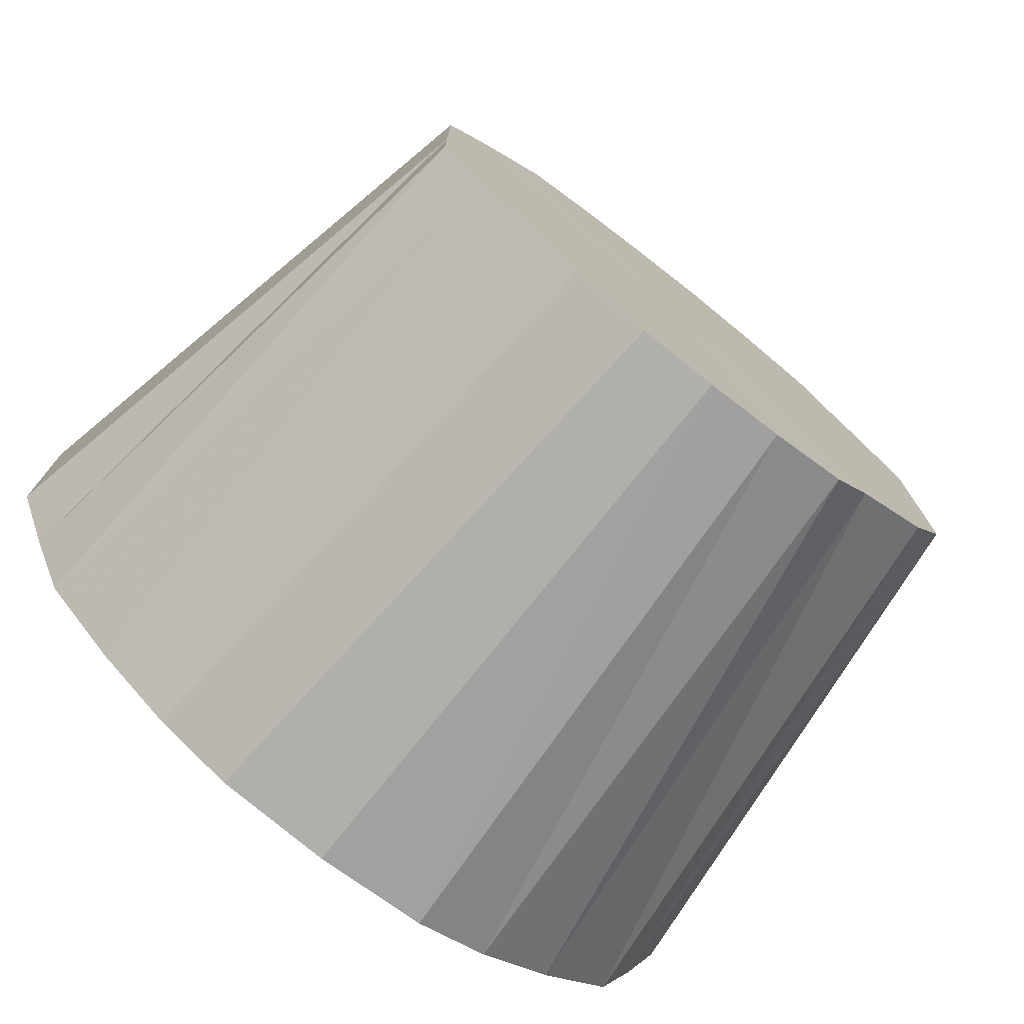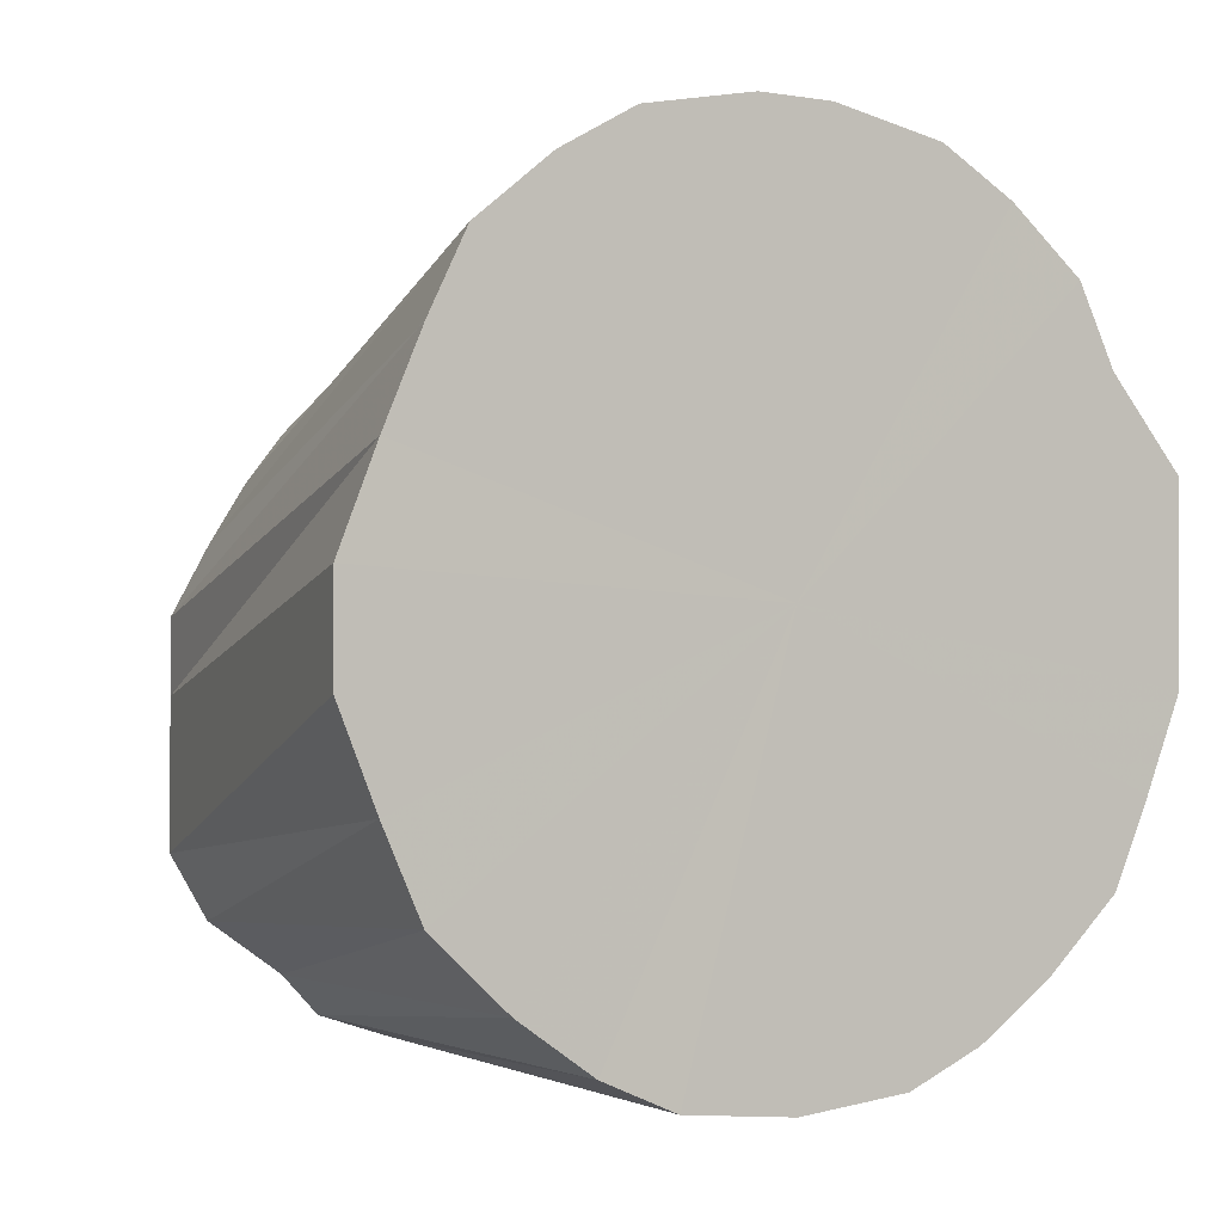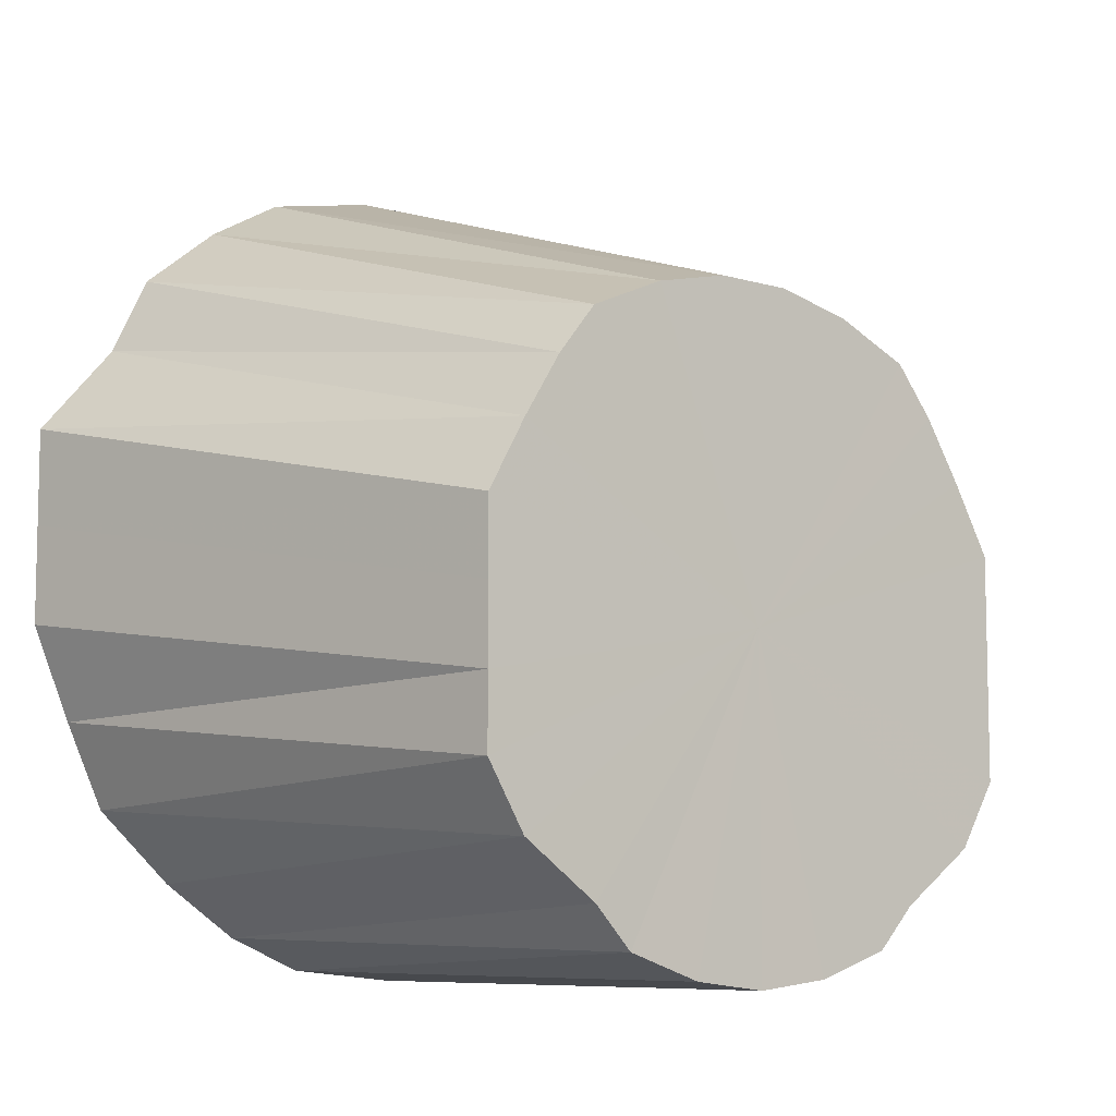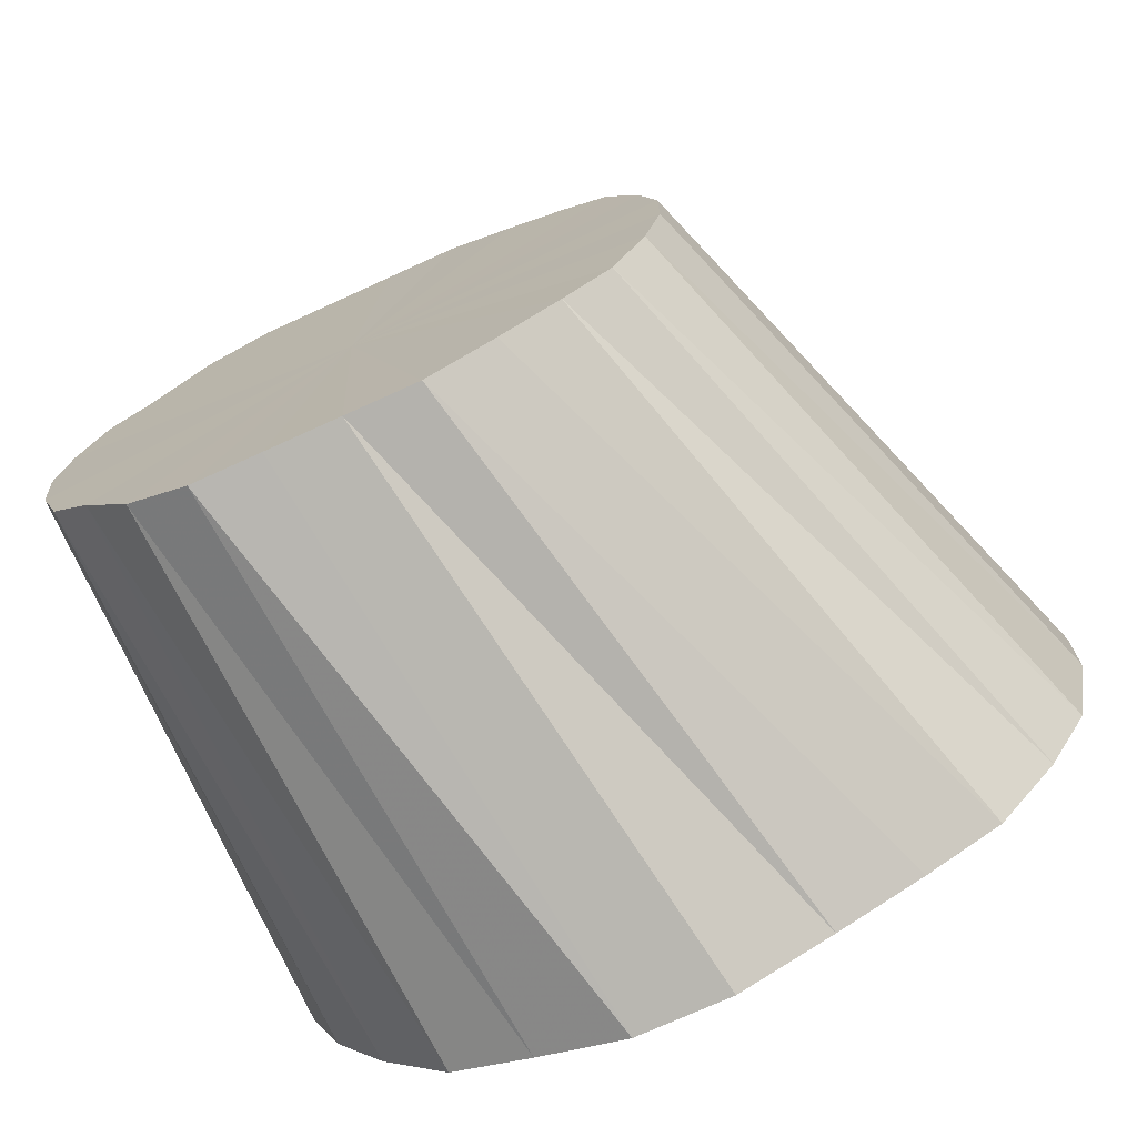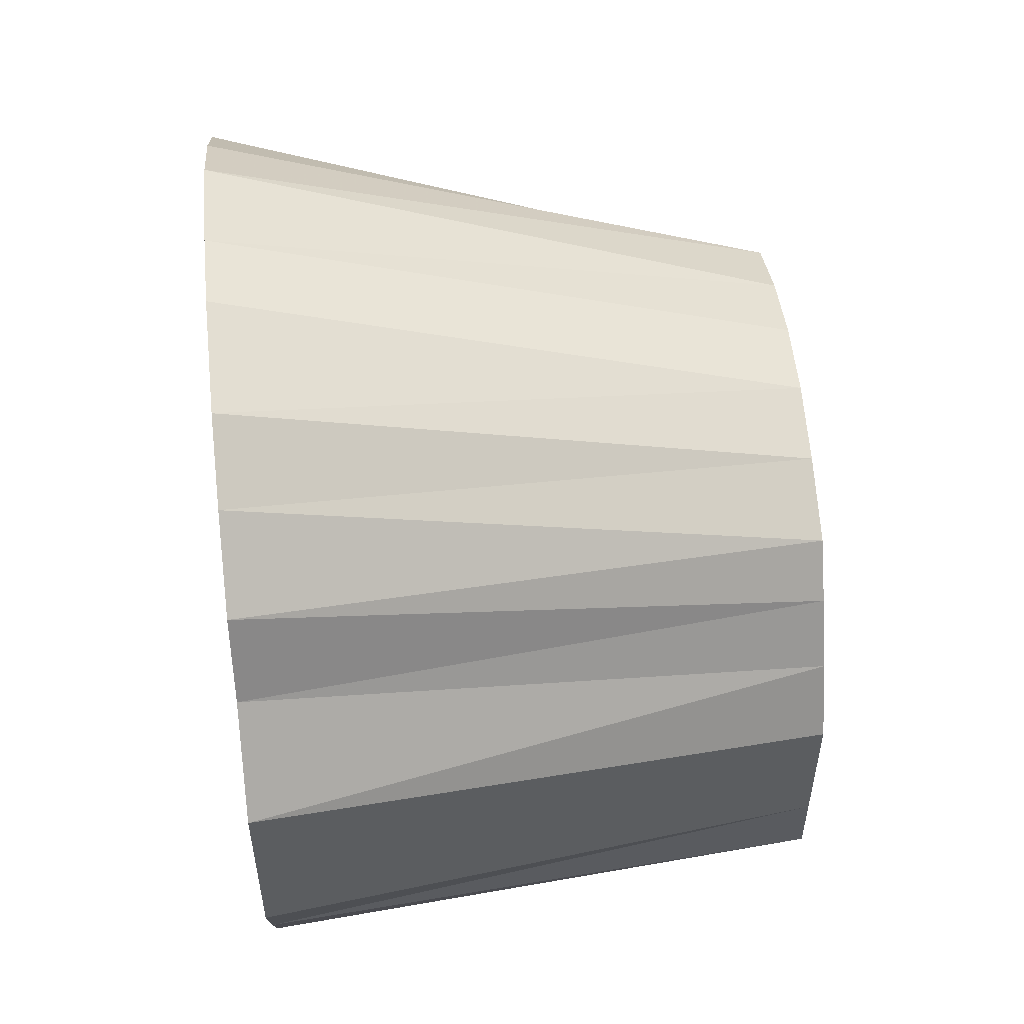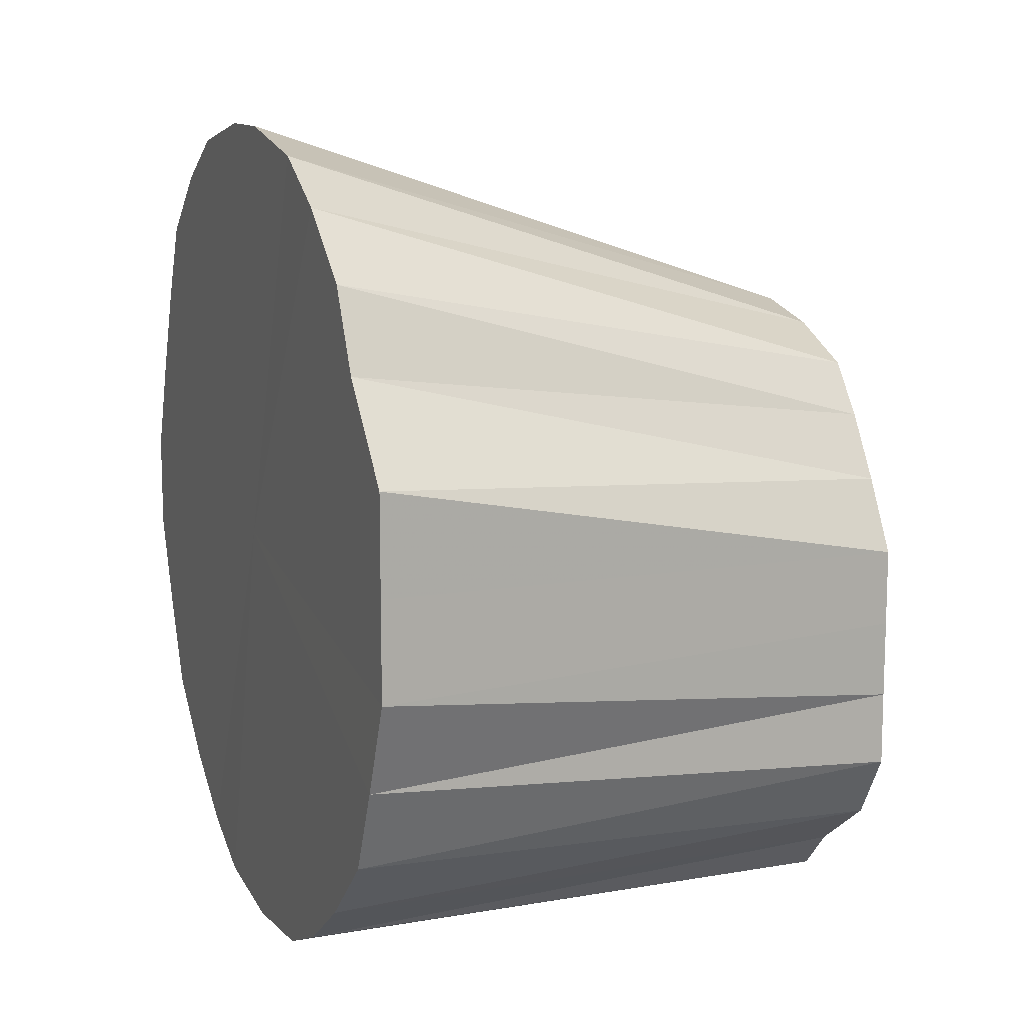
<metadata>
{"format":"obj","ext":"obj","renderer":"f3d","projection":"perspective","resolution":1024,"background":"white","views":[{"elev":-75.4,"azim":-128.2,"up":"+Z"},{"elev":-1.3,"azim":58.1,"up":"+Z"},{"elev":-8.2,"azim":-129.0,"up":"+Z"},{"elev":-72.7,"azim":-65.4,"up":"+Y"},{"elev":53.7,"azim":174.4,"up":"+Z"},{"elev":11.8,"azim":158.7,"up":"+Z"}]}
</metadata>
<code>
o 5345
v 2214 1882 17.1
v 2214 1882 17.1
v 2214 1882 17.1
v 2214 1882 17.11
v 2214 1882 17.1
v 2214 1882 17.1
v 2214 1882 17.1
v 2214 1882 17.13
v 2214 1882 17.11
v 2214 1882 17.11
v 2214 1882 17.11
v 2214 1882 17.14
v 2214 1882 17.12
v 2214 1882 17.13
v 2214 1882 17.12
v 2214 1882 17.17
v 2214 1882 17.13
v 2214 1882 17.14
v 2214 1882 17.13
v 2214 1882 17.17
v 2214 1882 17.15
v 2214 1882 17.19
v 2214 1882 17.15
v 2214 1882 17.19
v 2214 1882 17.17
v 2214 1882 17.22
v 2214 1882 17.17
v 2214 1882 17.19
v 2214 1882 17.18
v 2214 1882 17.22
v 2214 1882 17.19
v 2214 1882 17.24
v 2214 1882 17.26
v 2214 1882 17.21
v 2214 1882 17.19
v 2214 1882 17.21
v 2214 1882 17.28
v 2214 1882 17.23
v 2214 1882 17.26
v 2214 1882 17.28
v 2214 1882 17.24
v 2214 1882 17.3
v 2214 1882 17.31
v 2214 1882 17.25
v 2214 1882 17.3
v 2214 1882 17.31
v 2214 1882 17.26
v 2214 1882 17.32
v 2214 1882 17.32
v 2214 1882 17.27
v 2214 1882 17.32
v 2214 1882 17.32
v 2214 1882 17.27
v 2214 1882 17.31
v 2214 1882 17.3
v 2214 1882 17.26
v 2214 1882 17.31
v 2214 1882 17.3
v 2214 1882 17.25
v 2214 1882 17.28
v 2214 1882 17.26
v 2214 1882 17.24
v 2214 1882 17.28
v 2214 1882 17.26
v 2214 1882 17.23
v 2214 1882 17.24
v 2214 1882 17.22
v 2214 1882 17.21
v 2214 1882 17.24
v 2214 1882 17.19
v 2214 1882 17.22
v 2214 1882 17.19
v 2214 1882 17.13
v 2214 1882 17.15
v 2214 1882 17.12
v 2214 1882 17.11
v 2214 1882 17.1
v 2214 1882 17.1
v 2214 1882 17.1
v 2214 1882 17.11
v 2214 1882 17.12
v 2214 1882 17.13
v 2214 1882 17.15
v 2214 1882 17.17
v 2214 1882 17.1
v 2214 1882 17.1
v 2214 1882 17.1
v 2214 1882 17.11
v 2214 1882 17.11
v 2214 1882 17.1
v 2214 1882 17.1
v 2214 1882 17.13
v 2214 1882 17.12
v 2214 1882 17.14
v 2214 1882 17.13
v 2214 1882 17.17
v 2214 1882 17.15
v 2214 1882 17.1
v 2214 1882 17.11
v 2214 1882 17.11
v 2214 1882 17.12
v 2214 1882 17.13
v 2214 1882 17.13
v 2214 1882 17.14
v 2214 1882 17.15
v 2214 1882 17.17
v 2214 1882 17.17
v 2214 1882 17.24
v 2214 1882 17.21
v 2214 1882 17.19
v 2214 1882 17.1
v 2214 1882 17.21
v 2214 1882 17.1
v 2214 1882 17.11
v 2214 1882 17.1
v 2214 1882 17.13
v 2214 1882 17.11
v 2214 1882 17.14
v 2214 1882 17.13
v 2214 1882 17.17
v 2214 1882 17.14
v 2214 1882 17.19
v 2214 1882 17.17
v 2214 1882 17.22
v 2214 1882 17.19
v 2214 1882 17.24
v 2214 1882 17.22
v 2214 1882 17.26
v 2214 1882 17.24
v 2214 1882 17.28
v 2214 1882 17.26
v 2214 1882 17.3
v 2214 1882 17.28
v 2214 1882 17.3
v 2214 1882 17.31
v 2214 1882 17.31
v 2214 1882 17.32
v 2214 1882 17.32
f 1 2 3
f 2 4 5
f 6 1 7
f 4 8 9
f 10 6 11
f 8 12 13
f 14 10 15
f 12 16 17
f 18 14 19
f 20 18 21
f 16 22 23
f 24 20 25
f 22 26 27
f 28 27 23
f 23 27 29
f 30 31 27
f 27 31 29
f 26 32 31
f 32 33 34
f 35 36 29
f 33 37 38
f 39 38 34
f 34 38 29
f 40 41 38
f 38 41 29
f 37 42 41
f 42 43 44
f 45 44 41
f 41 44 29
f 46 47 44
f 44 47 29
f 43 48 47
f 48 49 50
f 51 50 47
f 47 50 29
f 52 53 50
f 50 53 29
f 49 54 53
f 54 55 56
f 57 56 53
f 53 56 29
f 58 59 56
f 56 59 29
f 55 60 59
f 60 61 62
f 63 62 59
f 59 62 29
f 64 65 62
f 62 65 29
f 61 66 65
f 66 67 68
f 69 68 65
f 65 68 29
f 67 24 70
f 71 70 68
f 68 70 29
f 72 25 70
f 70 25 29
f 73 74 29
f 75 73 29
f 76 75 29
f 77 76 29
f 78 77 29
f 79 78 29
f 80 79 29
f 81 80 29
f 82 81 29
f 83 82 29
f 84 83 29
f 85 86 87
f 88 89 86
f 90 87 91
f 92 93 89
f 94 95 93
f 96 97 95
f 98 91 99
f 100 99 101
f 102 101 103
f 104 103 105
f 106 105 107
f 108 109 110
f 111 112 113
f 113 112 114
f 115 112 111
f 114 112 116
f 117 112 115
f 116 112 118
f 119 112 117
f 118 112 120
f 121 112 119
f 120 112 122
f 123 112 121
f 122 112 124
f 125 112 123
f 124 112 126
f 127 112 125
f 126 112 128
f 129 112 127
f 128 112 130
f 131 112 129
f 130 112 132
f 133 112 131
f 134 112 133
f 132 112 135
f 136 112 134
f 135 112 137
f 138 112 136
f 137 112 138

</code>
